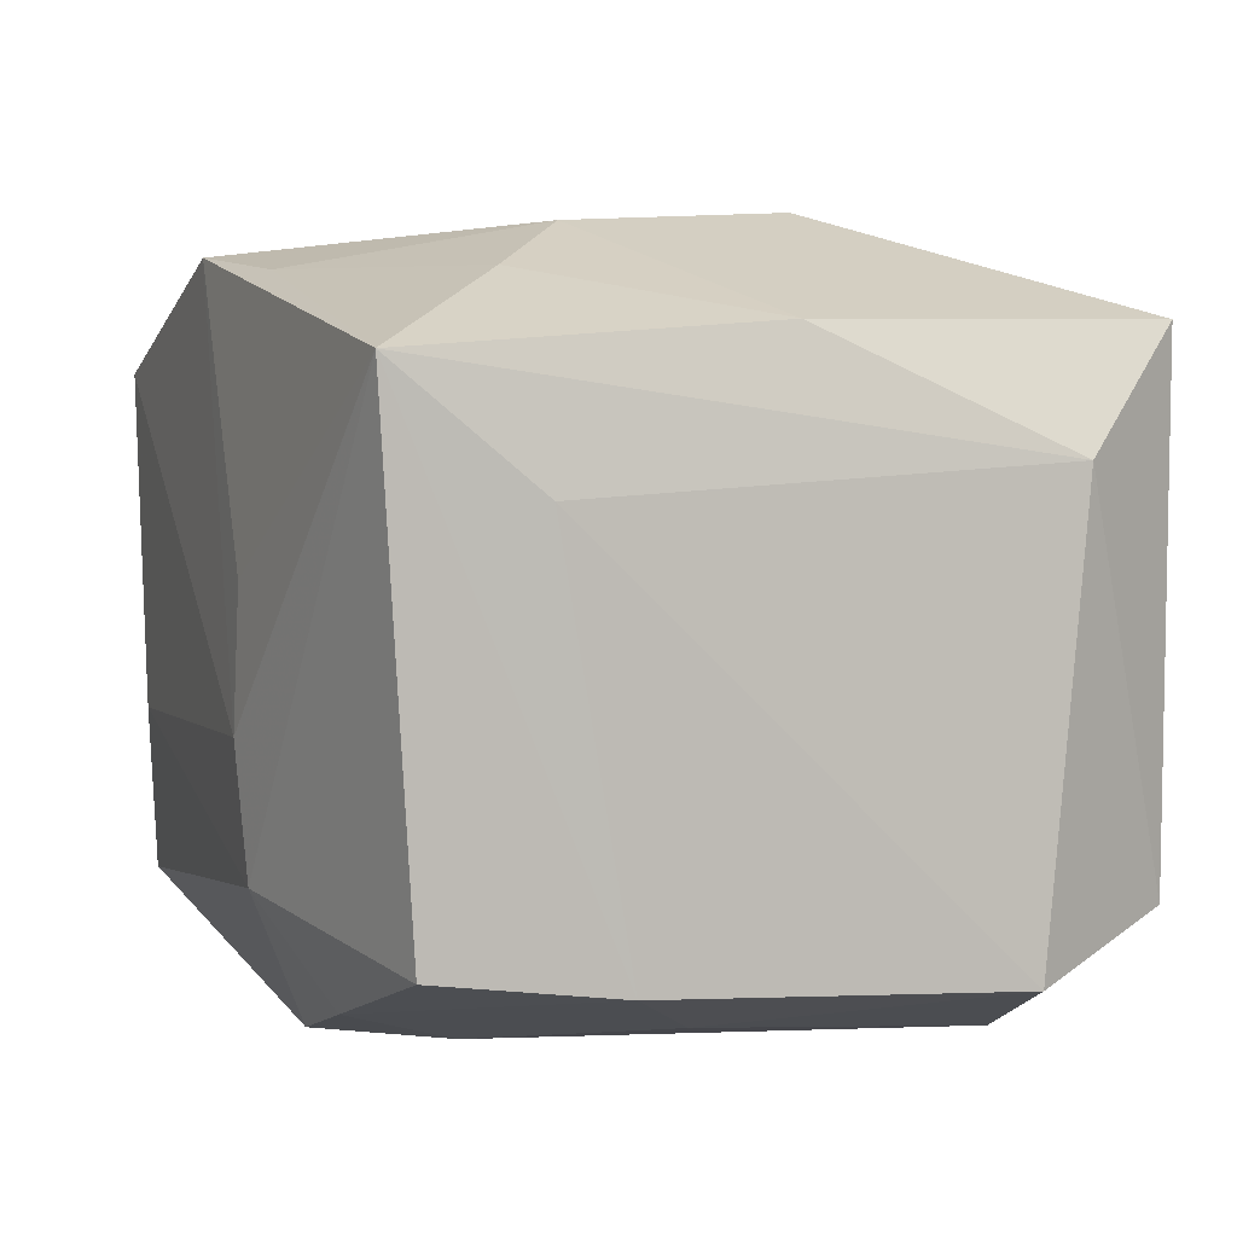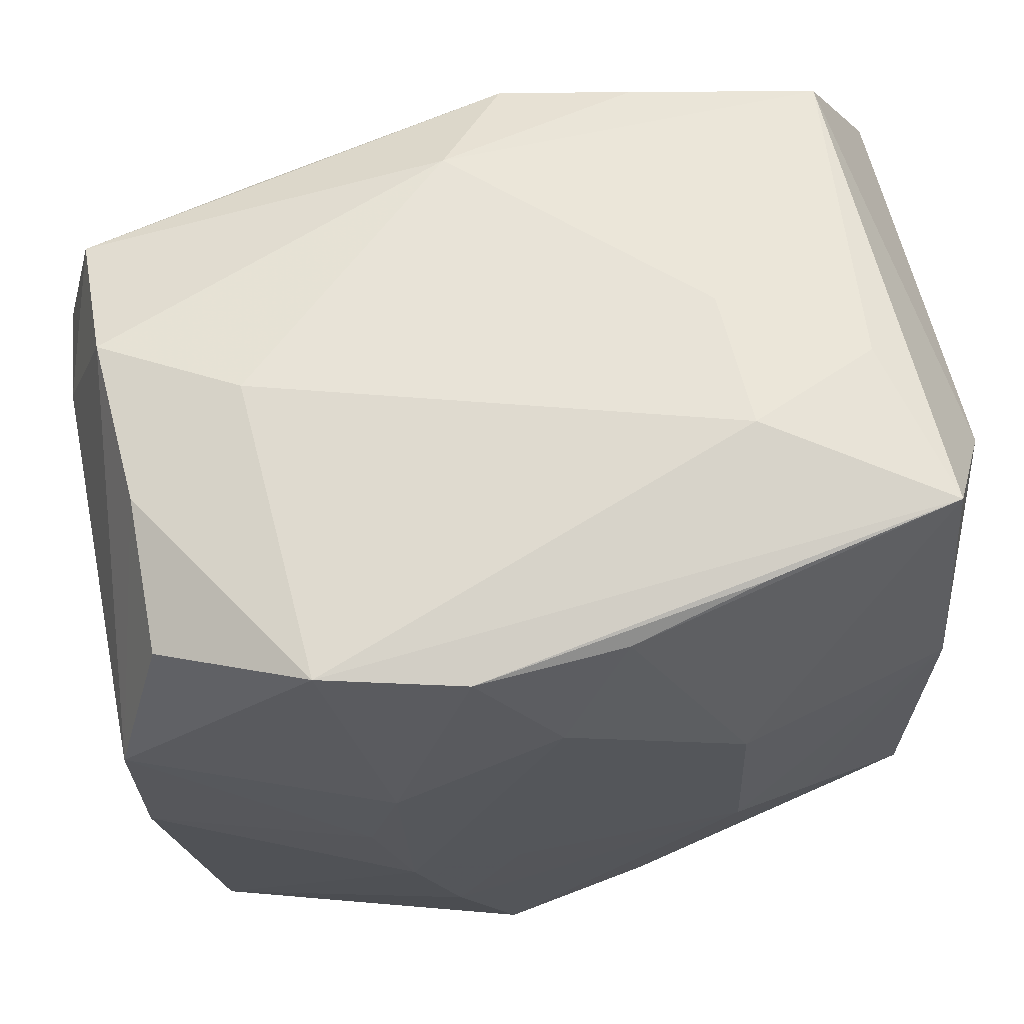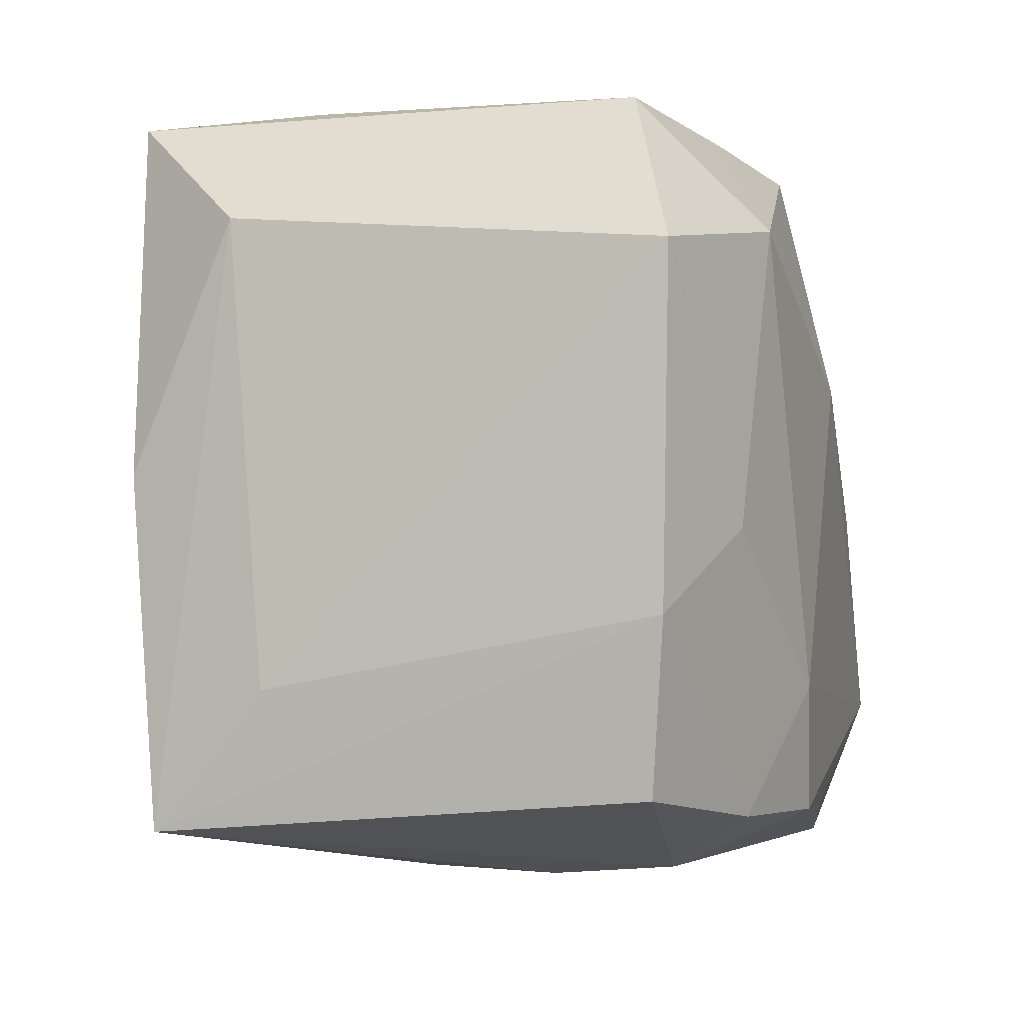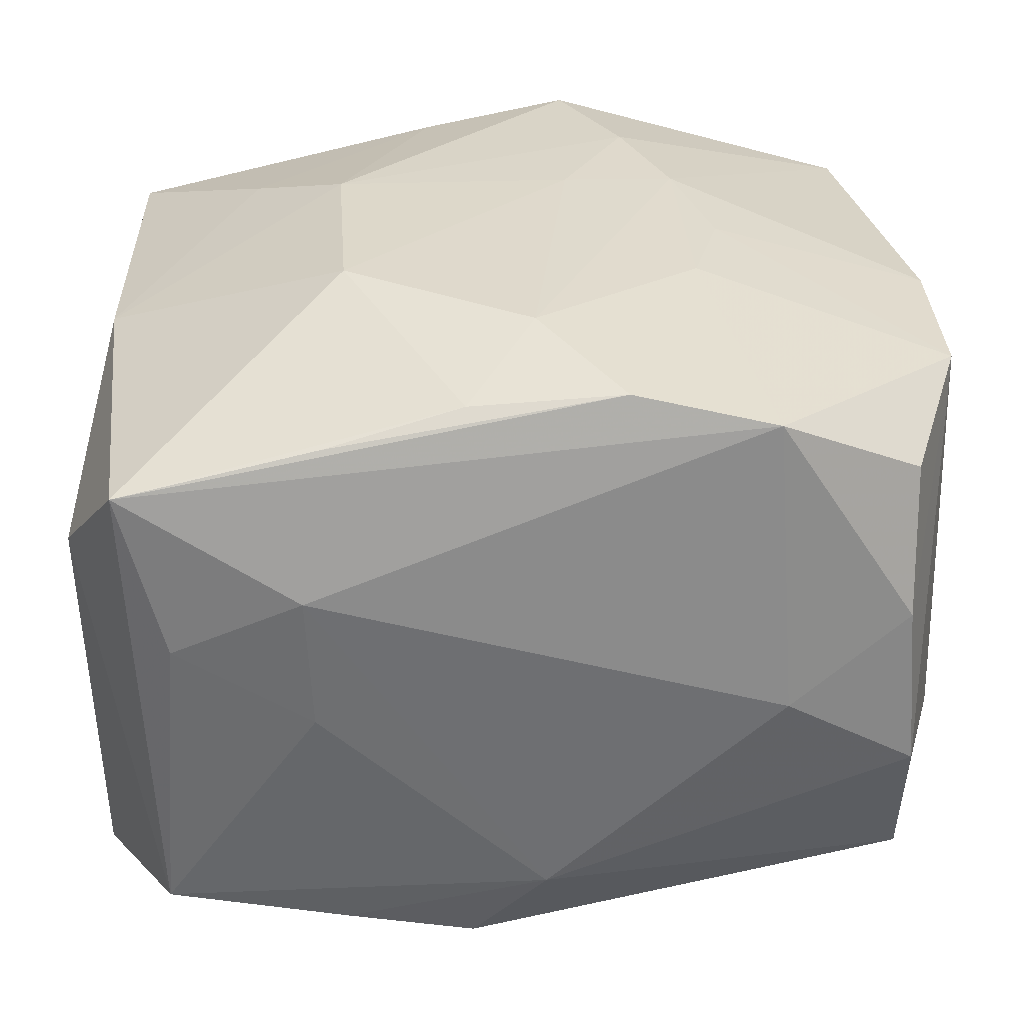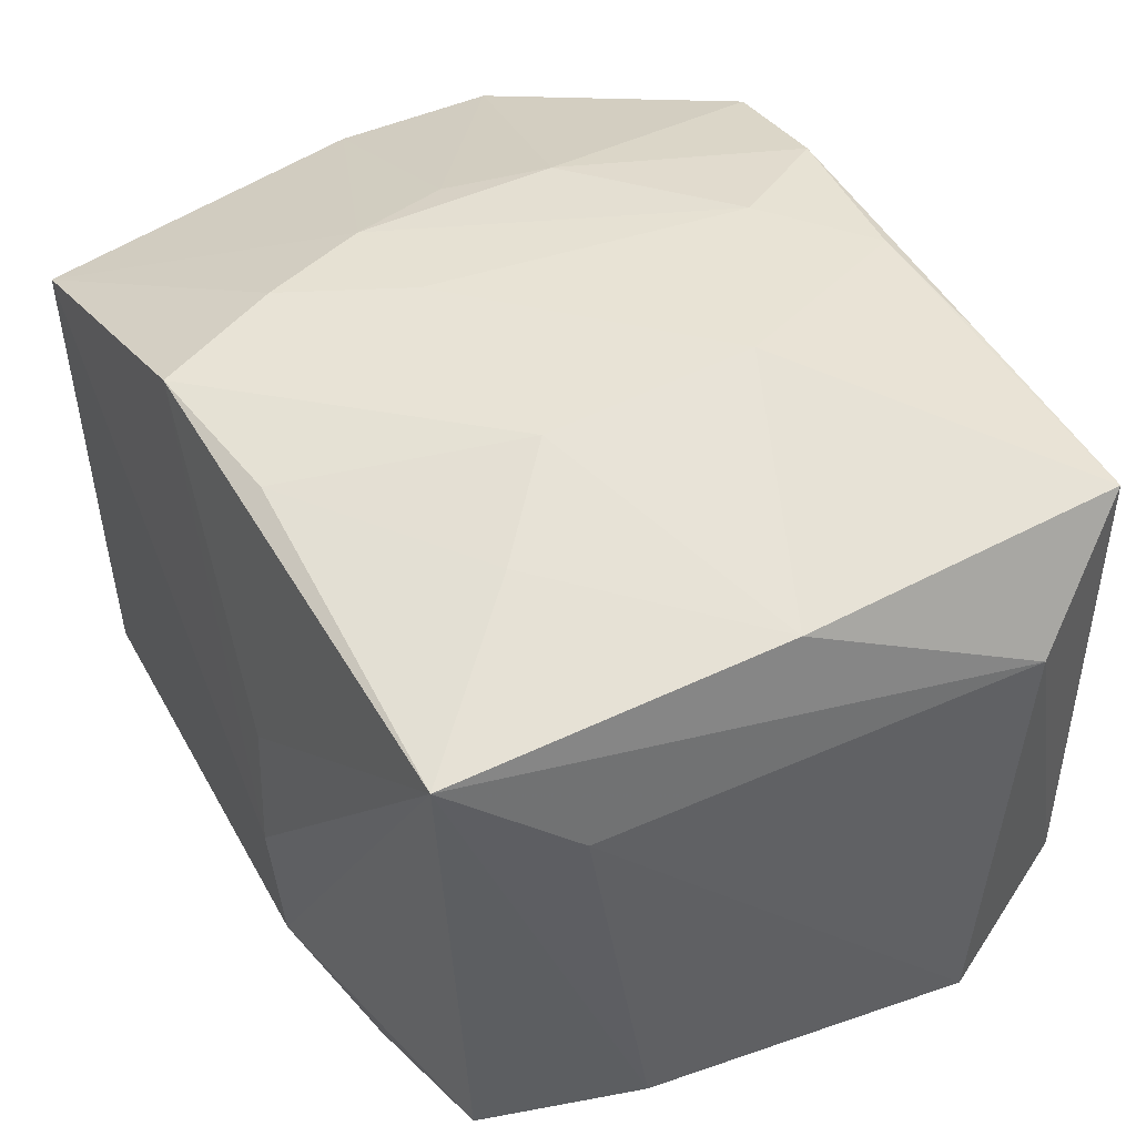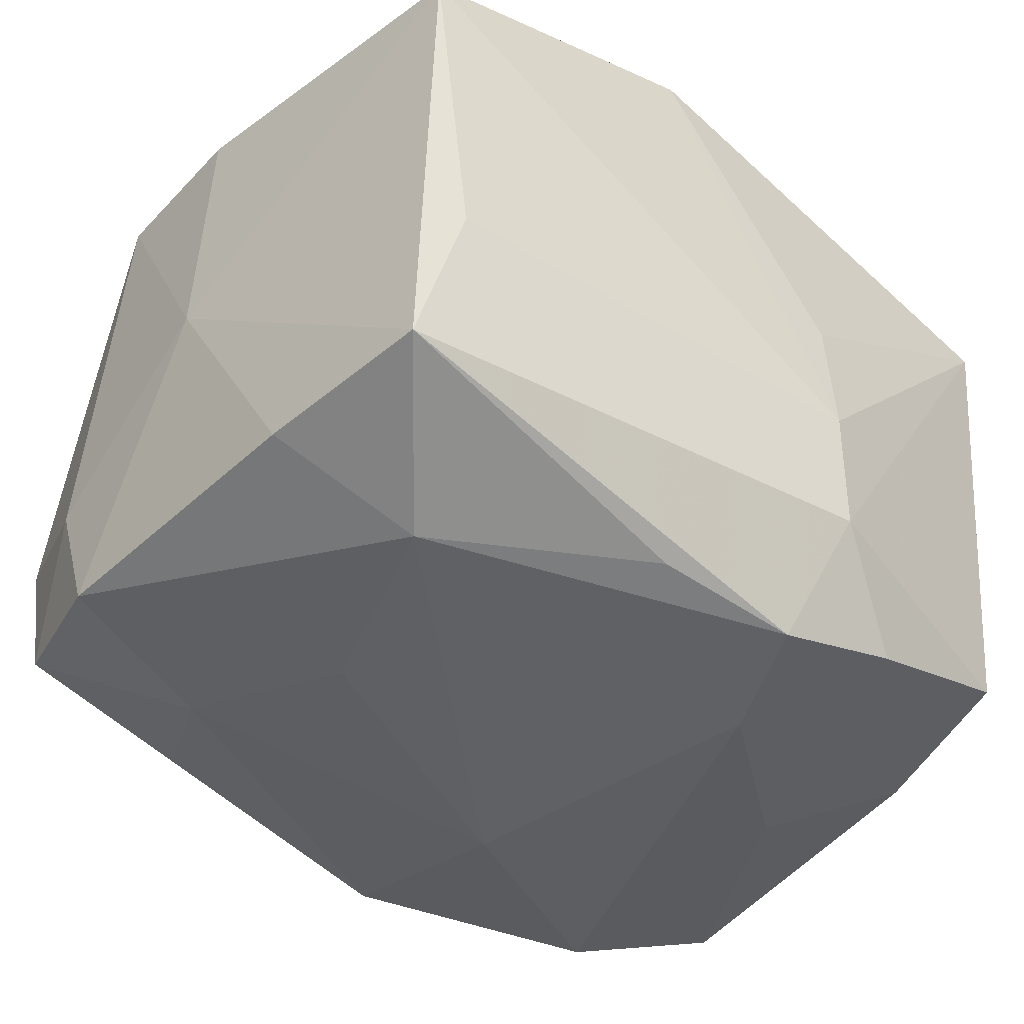
<metadata>
{"format":"obj","ext":"obj","renderer":"f3d","projection":"perspective","resolution":1024,"background":"white","views":[{"elev":3.4,"azim":71.6,"up":"+Z"},{"elev":60.8,"azim":-11.0,"up":"+Y"},{"elev":-4.0,"azim":106.7,"up":"+Y"},{"elev":34.4,"azim":179.1,"up":"+Z"},{"elev":42.4,"azim":63.7,"up":"+Z"},{"elev":-42.9,"azim":-37.1,"up":"+Z"}]}
</metadata>
<code>
v 0.003126 0.007875 -0.02415
v 0.02508 0.02417 0.01761
v -0.001467 0.01356 0.02418
v 0.01199 0.02266 0.02015
v -0.01503 0.02088 -0.01738
v 0.02936 0.01712 0.009832
v -0.02686 0.02285 -0.004842
v -0.007145 0.02111 0.02303
v 0.008912 -0.02469 -0.01416
v -0.003985 -0.02074 -0.02204
v 0.01164 0.02372 -0.01817
v -0.02608 0.02173 0.006278
v 0.005948 -0.02083 -0.02284
v 0.003014 0.02098 0.02216
v -0.01801 0.02435 0.000871
v 0.01829 -0.01272 0.02031
v -0.02581 -0.02408 -0.01774
v -0.02926 0.00942 -0.01708
v 0.01339 0.02576 0.01055
v -0.01171 -0.008857 0.02282
v 0.02639 -0.01948 -0.01682
v -0.01668 0.02169 0.021
v -0.02971 0.008126 0.01788
v -0.02971 0.01254 -0.008129
v -0.02971 -0.002062 -0.0002055
v 0.02935 0.01446 -0.01865
v -0.02693 0.02016 -0.01476
v 0.008383 -0.02536 -0.005682
v -0.0143 -9.997e-05 -0.02246
v -0.02566 -0.02536 0.01537
v -0.02624 0.01841 0.01573
v 0.02209 0.0252 0.006396
v -0.004089 -0.007899 0.02327
v -0.01843 -0.01403 -0.02278
v 0.02874 -0.01278 0.007803
v -0.002169 0.02465 -0.01412
v -0.02764 -0.01186 -0.01785
v -0.004233 -0.02458 0.0218
v 0.01492 -0.02093 -0.02041
v 0.002928 0.02266 -0.02061
v -0.0144 -0.001972 0.02235
v 0.0239 0.02444 -0.01527
v 0.01826 0.01649 -0.02275
v 0.02774 -0.02178 0.01543
v 0.02041 -0.002623 -0.02127
v 0.009049 -0.01259 -0.02347
v 0.01107 0.006918 0.02411
v 0.02826 -0.008215 -0.01798
v -0.01249 0.005076 0.02308
v 0.00814 -0.02499 0.003097
v 0.005983 -0.0225 0.02056
v -0.02288 -0.02511 -0.006667
v 0.01305 0.02553 0.0008679
v 0.01192 -0.00742 0.02328
v -0.02935 -0.002781 0.01765
v -0.01861 0.01203 -0.01986
v -0.008456 -0.01613 0.02266
v 0.02757 0.001062 0.01723
f 28 38 30
f 50 38 28
f 28 44 50
f 50 44 38
f 26 42 6
f 9 44 28
f 17 13 9
f 28 30 52
f 52 30 17
f 52 9 28
f 17 9 52
f 6 42 2
f 34 29 1
f 18 29 34
f 36 53 42
f 15 19 36
f 36 19 53
f 56 29 18
f 1 29 56
f 56 40 1
f 5 40 56
f 17 30 25
f 22 12 31
f 15 12 22
f 22 19 15
f 8 2 22
f 22 2 19
f 23 22 31
f 31 12 23
f 46 34 1
f 13 34 46
f 44 9 21
f 58 44 6
f 6 2 58
f 32 2 42
f 19 2 32
f 42 53 32
f 53 19 32
f 38 54 57
f 57 30 38
f 8 3 14
f 38 44 51
f 51 54 38
f 10 13 17
f 17 34 10
f 10 34 13
f 37 34 17
f 18 34 37
f 17 25 37
f 37 25 18
f 1 40 43
f 42 26 43
f 26 45 43
f 43 46 1
f 45 46 43
f 11 36 42
f 11 40 36
f 42 43 11
f 11 43 40
f 27 56 18
f 5 56 27
f 27 40 5
f 36 40 27
f 8 22 49
f 49 3 8
f 49 23 41
f 22 23 49
f 41 23 55
f 55 25 30
f 55 23 25
f 18 25 24
f 25 23 24
f 24 27 18
f 39 9 13
f 39 21 9
f 13 46 39
f 6 44 35
f 35 26 6
f 44 58 16
f 16 58 54
f 16 51 44
f 54 51 16
f 33 57 54
f 4 2 8
f 8 14 4
f 4 14 2
f 54 58 47
f 47 58 2
f 3 33 47
f 47 33 54
f 47 14 3
f 2 14 47
f 27 24 7
f 7 12 15
f 7 23 12
f 7 24 23
f 15 36 7
f 36 27 7
f 21 39 48
f 48 45 26
f 48 46 45
f 48 39 46
f 26 35 48
f 44 21 48
f 48 35 44
f 57 33 20
f 20 49 41
f 3 49 20
f 20 33 3
f 41 55 20
f 30 57 20
f 20 55 30

</code>
